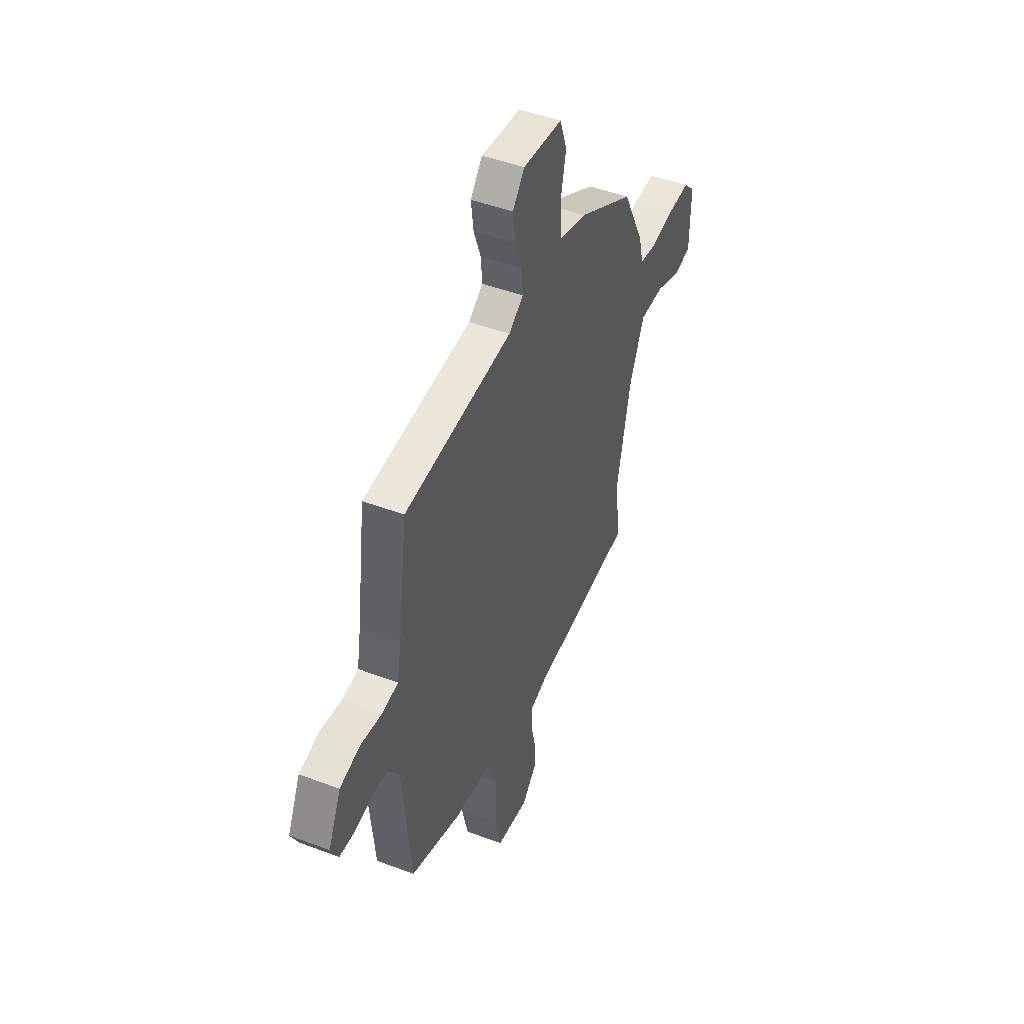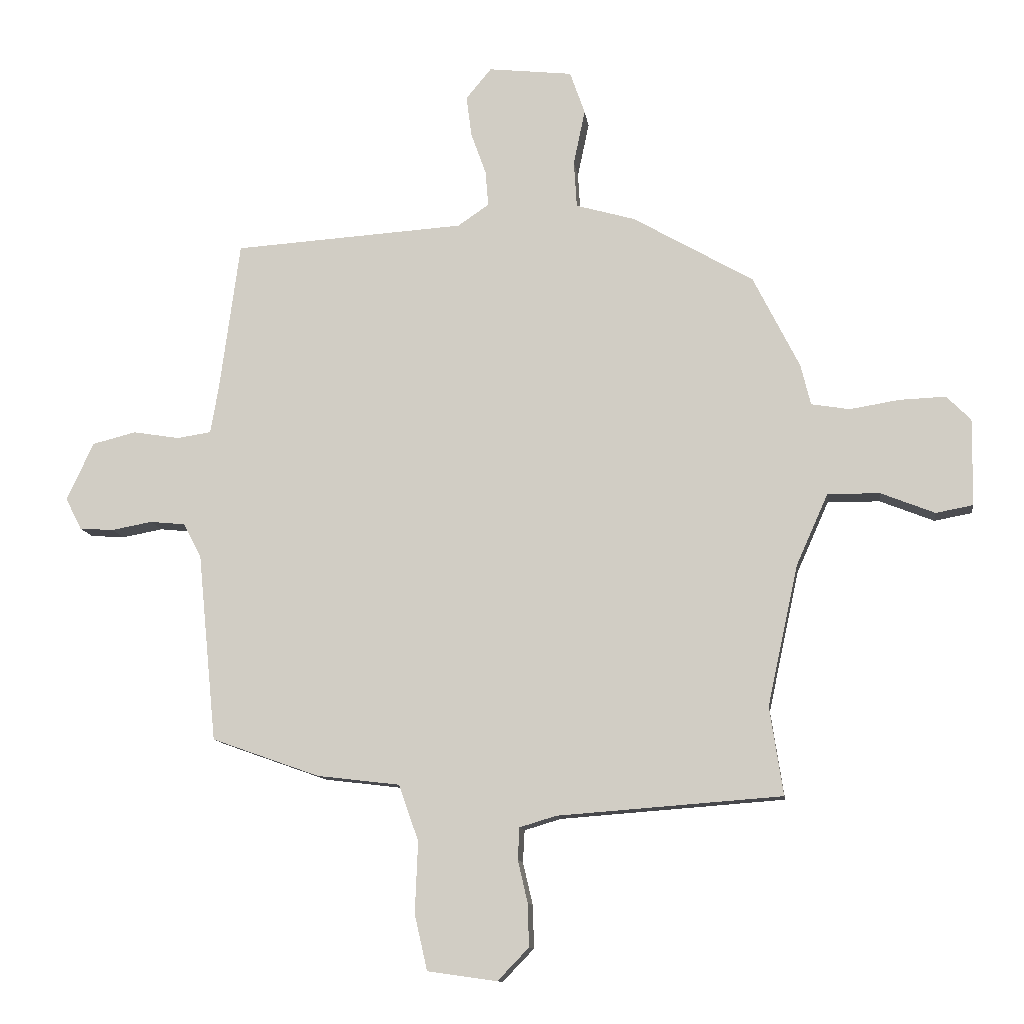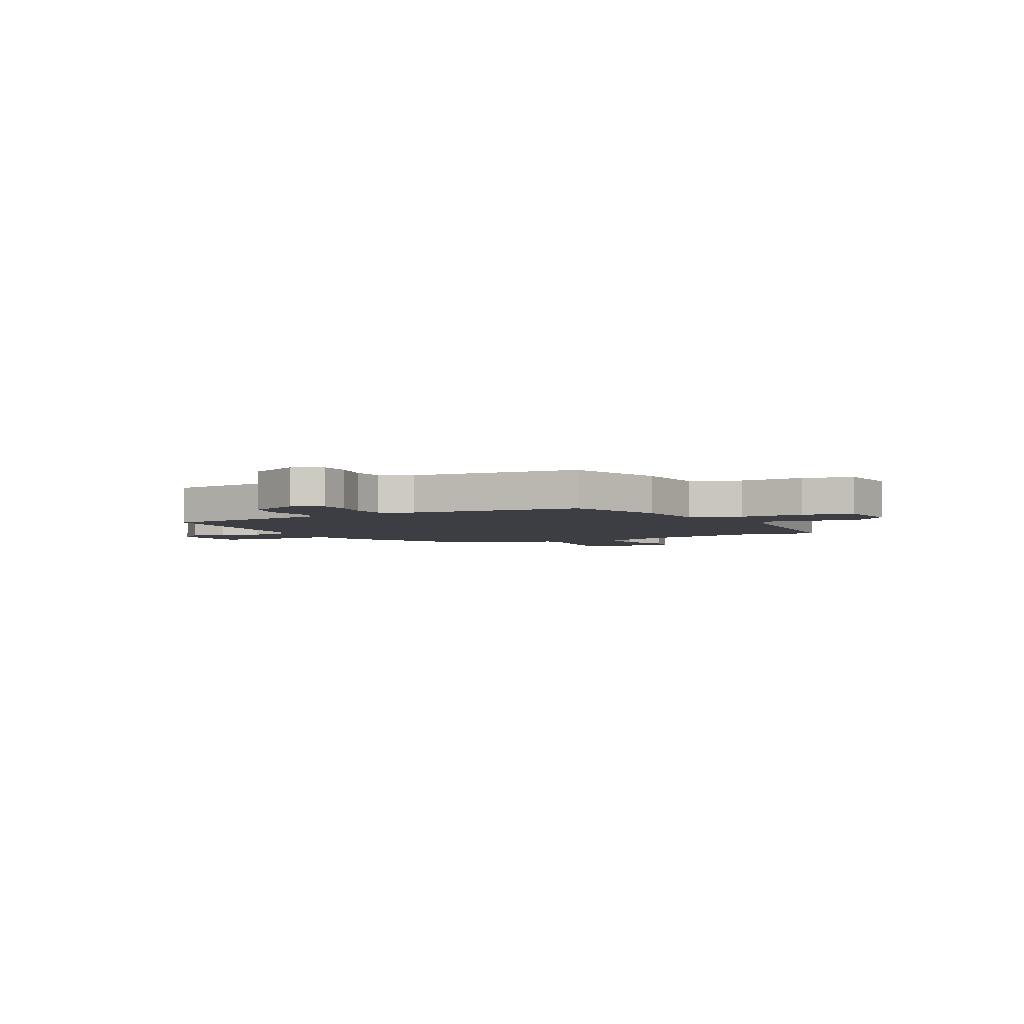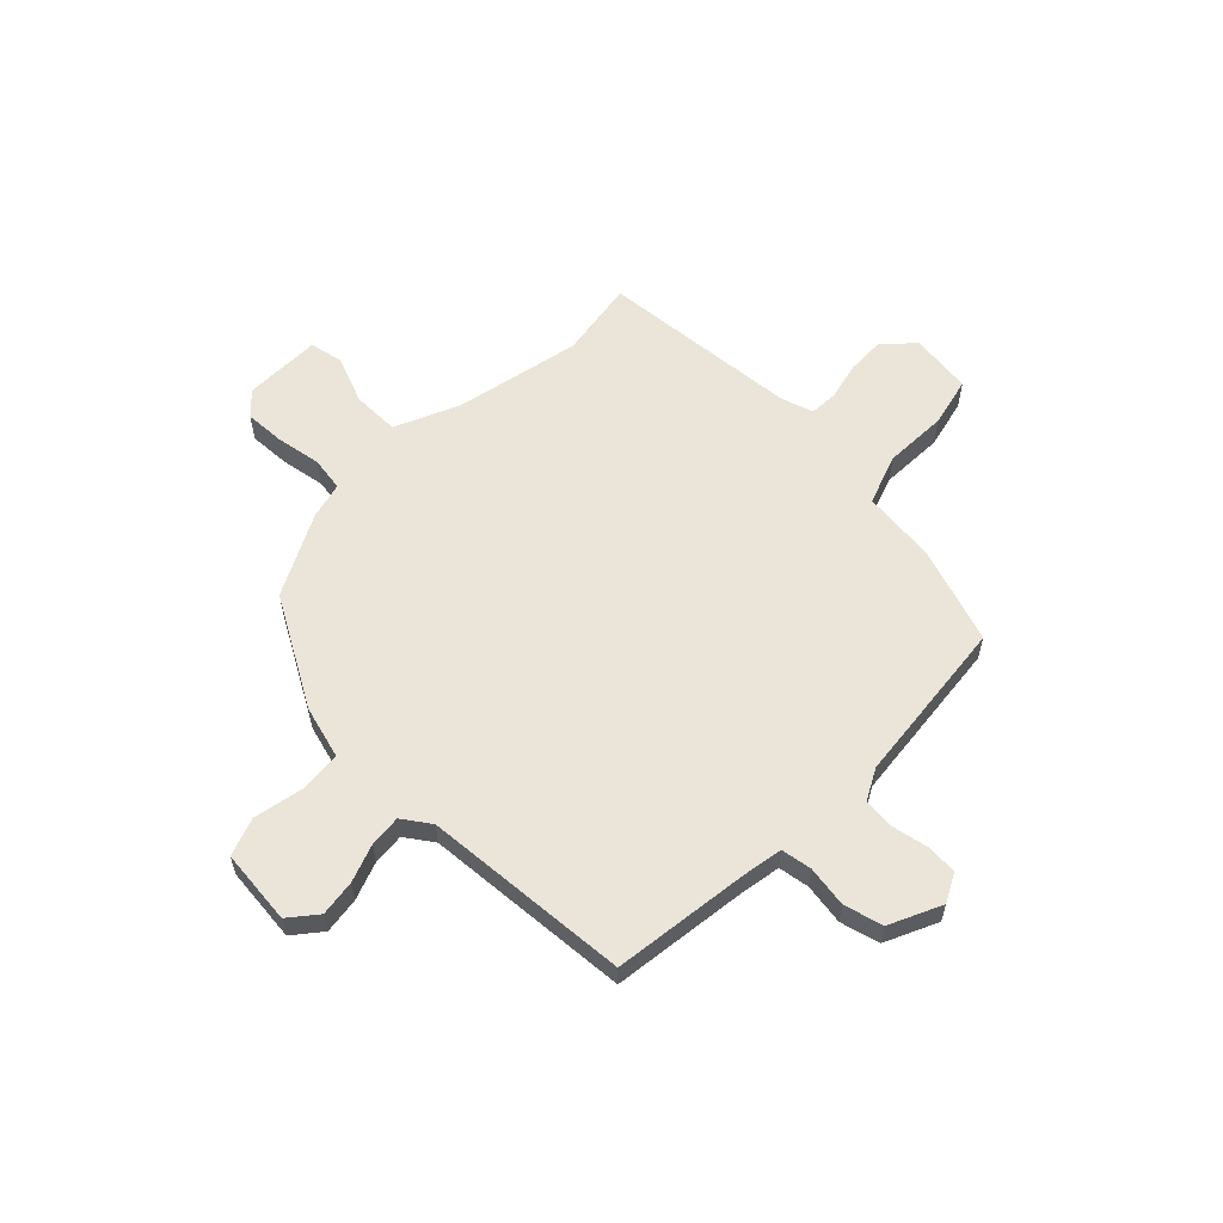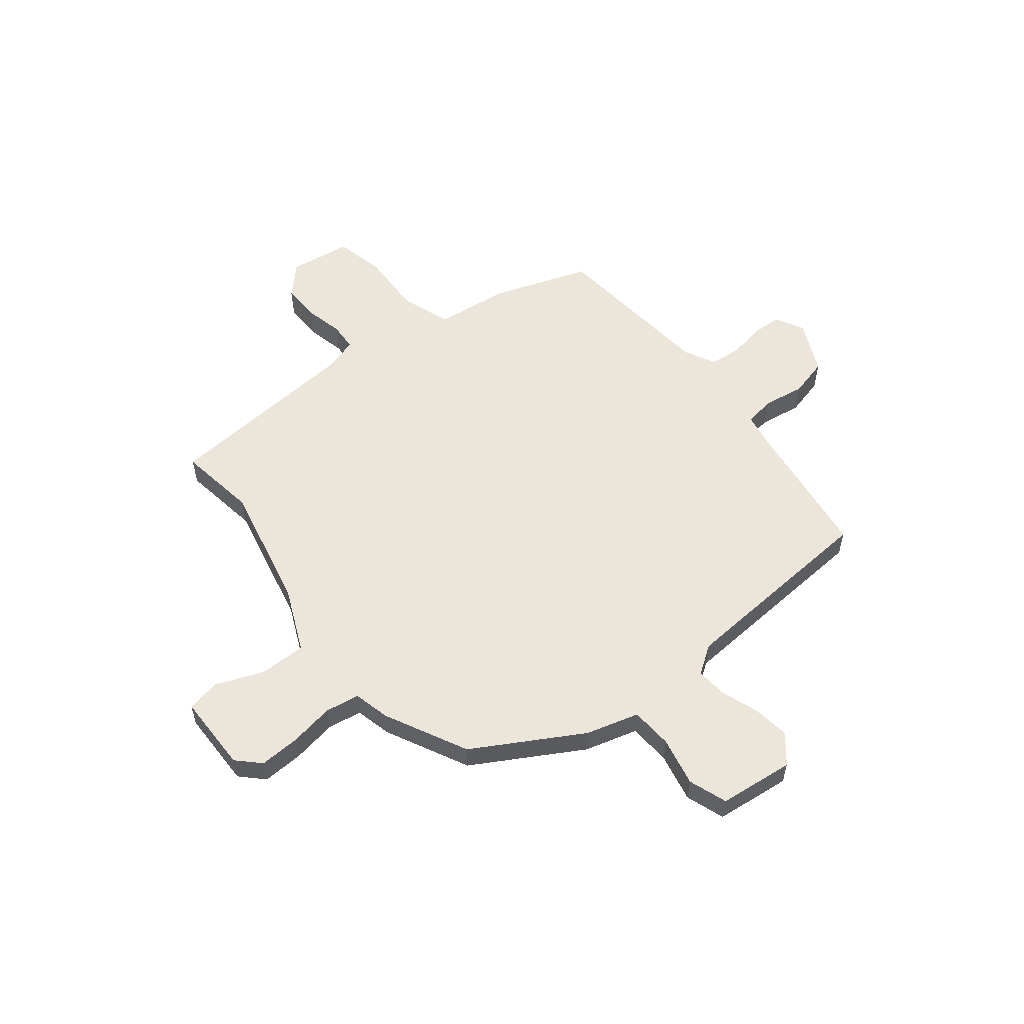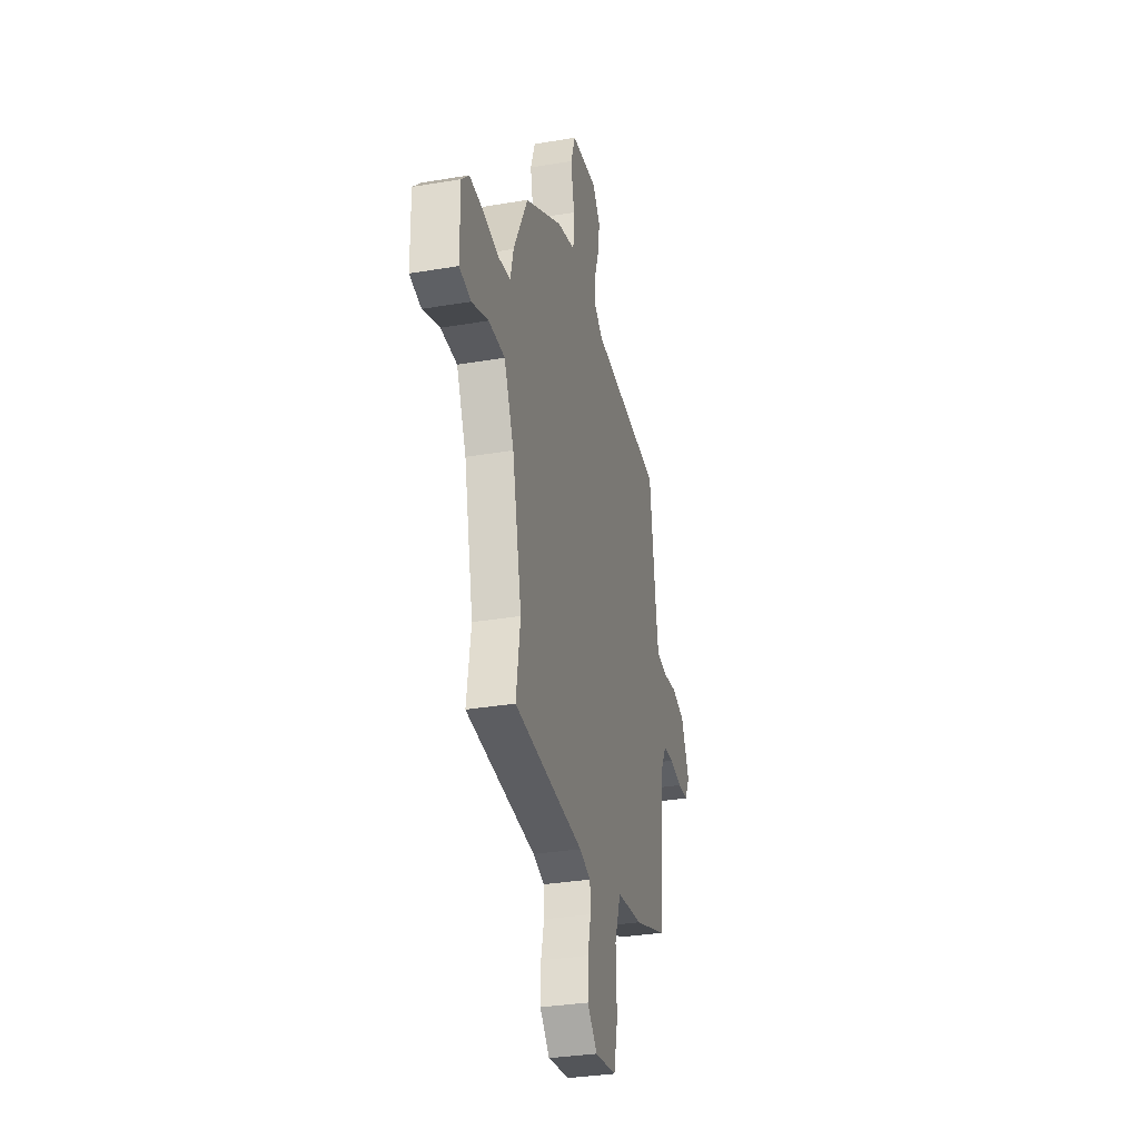
<metadata>
{"format":"obj","ext":"obj","renderer":"f3d","projection":"perspective","resolution":1024,"background":"white","views":[{"elev":47.0,"azim":113.1,"up":"+Z"},{"elev":-11.4,"azim":-172.5,"up":"+Z"},{"elev":-3.7,"azim":116.9,"up":"+Y"},{"elev":58.7,"azim":44.0,"up":"+Y"},{"elev":56.3,"azim":-38.6,"up":"+Y"},{"elev":-32.4,"azim":-76.8,"up":"+Z"}]}
</metadata>
<code>
v -0.466 0.07 0.391
v -0.258 0.07 0.511
v -0.156 0.07 0.54
v -0.151 0.07 0.621
v -0.171 0.07 0.716
v -0.145 0.07 0.79
v 0 0.07 0.806
v 0.044 0.07 0.753
v 0.035 0.07 0.683
v 0.009 0.07 0.61
v 0.004 0.07 0.549
v 0.058 0.07 0.512
v 0.457 0.07 0.486
v 0.492 0.07 0.225
v 0.506 0.07 0.145
v 0.565 0.07 0.136
v 0.645 0.07 0.149
v 0.72 0.07 0.13
v 0.767 0.07 0.03
v 0.739 0.07 -0.025
v 0.68 0.07 -0.029
v 0.61 0.07 -0.016
v 0.549 0.07 -0.022
v 0.518 0.07 -0.082
v 0.486 0.07 -0.406
v 0.3 0.07 -0.472
v 0.157 0.07 -0.489
v 0.123 0.07 -0.586
v 0.128 0.07 -0.709
v 0.106 0.07 -0.805
v -0.014 0.07 -0.822
v -0.068 0.07 -0.766
v -0.066 0.07 -0.692
v -0.049 0.07 -0.619
v -0.052 0.07 -0.564
v -0.115 0.07 -0.545
v -0.502 0.07 -0.516
v -0.479 0.07 -0.364
v -0.532 0.07 -0.121
v -0.587 0.07 0.002
v -0.677 0.07 0.001
v -0.77 0.07 -0.036
v -0.834 0.07 -0.024
v -0.836 0.07 0.126
v -0.794 0.07 0.168
v -0.715 0.07 0.165
v -0.629 0.07 0.151
v -0.563 0.07 0.162
v -0.546 0.07 0.232
v -0.466 0 0.391
v -0.258 0 0.511
v -0.156 0 0.54
v -0.151 0 0.621
v -0.171 0 0.716
v -0.145 0 0.79
v 0 0 0.806
v 0.044 0 0.753
v 0.035 0 0.683
v 0.009 0 0.61
v 0.004 0 0.549
v 0.058 0 0.512
v 0.457 0 0.486
v 0.492 0 0.225
v 0.506 0 0.145
v 0.565 0 0.136
v 0.645 0 0.149
v 0.72 0 0.13
v 0.767 0 0.03
v 0.739 0 -0.025
v 0.68 0 -0.029
v 0.61 0 -0.016
v 0.549 0 -0.022
v 0.518 0 -0.082
v 0.486 0 -0.406
v 0.3 0 -0.472
v 0.157 0 -0.489
v 0.123 0 -0.586
v 0.128 0 -0.709
v 0.106 0 -0.805
v -0.014 0 -0.822
v -0.068 0 -0.766
v -0.066 0 -0.692
v -0.049 0 -0.619
v -0.052 0 -0.564
v -0.115 0 -0.545
v -0.502 0 -0.516
v -0.479 0 -0.364
v -0.532 0 -0.121
v -0.587 0 0.002
v -0.677 0 0.001
v -0.77 0 -0.036
v -0.834 0 -0.024
v -0.836 0 0.126
v -0.794 0 0.168
v -0.715 0 0.165
v -0.629 0 0.151
v -0.563 0 0.162
v -0.546 0 0.232
f 1 2 3
f 49 1 3
f 48 49 3
f 45 46 47
f 44 45 47
f 43 44 47
f 42 43 47
f 41 42 47
f 40 41 47 48
f 39 40 48 3
f 36 37 38
f 38 39 3
f 36 38 3
f 35 36 3
f 32 33 34
f 31 32 34
f 30 31 34
f 29 30 34
f 28 29 34
f 27 28 34 35
f 24 25 26 27
f 35 3 4
f 27 35 4
f 24 27 4
f 23 24 4
f 20 21 22
f 19 20 22
f 18 19 22
f 17 18 22
f 16 17 22
f 15 16 22 23
f 12 13 14
f 12 14 15
f 15 23 4
f 12 15 4
f 11 12 4
f 8 9 10
f 7 8 10
f 7 10 11
f 6 7 11
f 5 6 11
f 4 5 11
f 52 51 50
f 52 50 98
f 52 98 97
f 96 95 94
f 96 94 93
f 96 93 92
f 96 92 91
f 96 91 90
f 97 96 90 89
f 52 97 89 88
f 87 86 85
f 52 88 87
f 52 87 85
f 52 85 84
f 83 82 81
f 83 81 80
f 83 80 79
f 83 79 78
f 83 78 77
f 84 83 77 76
f 76 75 74 73
f 53 52 84
f 53 84 76
f 53 76 73
f 53 73 72
f 71 70 69
f 71 69 68
f 71 68 67
f 71 67 66
f 71 66 65
f 72 71 65 64
f 63 62 61
f 64 63 61
f 53 72 64
f 53 64 61
f 53 61 60
f 59 58 57
f 59 57 56
f 60 59 56
f 60 56 55
f 60 55 54
f 60 54 53
f 1 50 51 2
f 2 51 52 3
f 3 52 53 4
f 4 53 54 5
f 5 54 55 6
f 6 55 56 7
f 7 56 57 8
f 8 57 58 9
f 9 58 59 10
f 10 59 60 11
f 11 60 61 12
f 12 61 62 13
f 13 62 63 14
f 14 63 64 15
f 15 64 65 16
f 16 65 66 17
f 17 66 67 18
f 18 67 68 19
f 19 68 69 20
f 20 69 70 21
f 21 70 71 22
f 22 71 72 23
f 23 72 73 24
f 24 73 74 25
f 25 74 75 26
f 26 75 76 27
f 27 76 77 28
f 28 77 78 29
f 29 78 79 30
f 30 79 80 31
f 31 80 81 32
f 32 81 82 33
f 33 82 83 34
f 34 83 84 35
f 35 84 85 36
f 36 85 86 37
f 37 86 87 38
f 38 87 88 39
f 39 88 89 40
f 40 89 90 41
f 41 90 91 42
f 42 91 92 43
f 43 92 93 44
f 44 93 94 45
f 45 94 95 46
f 46 95 96 47
f 47 96 97 48
f 48 97 98 49
f 49 98 50 1

</code>
